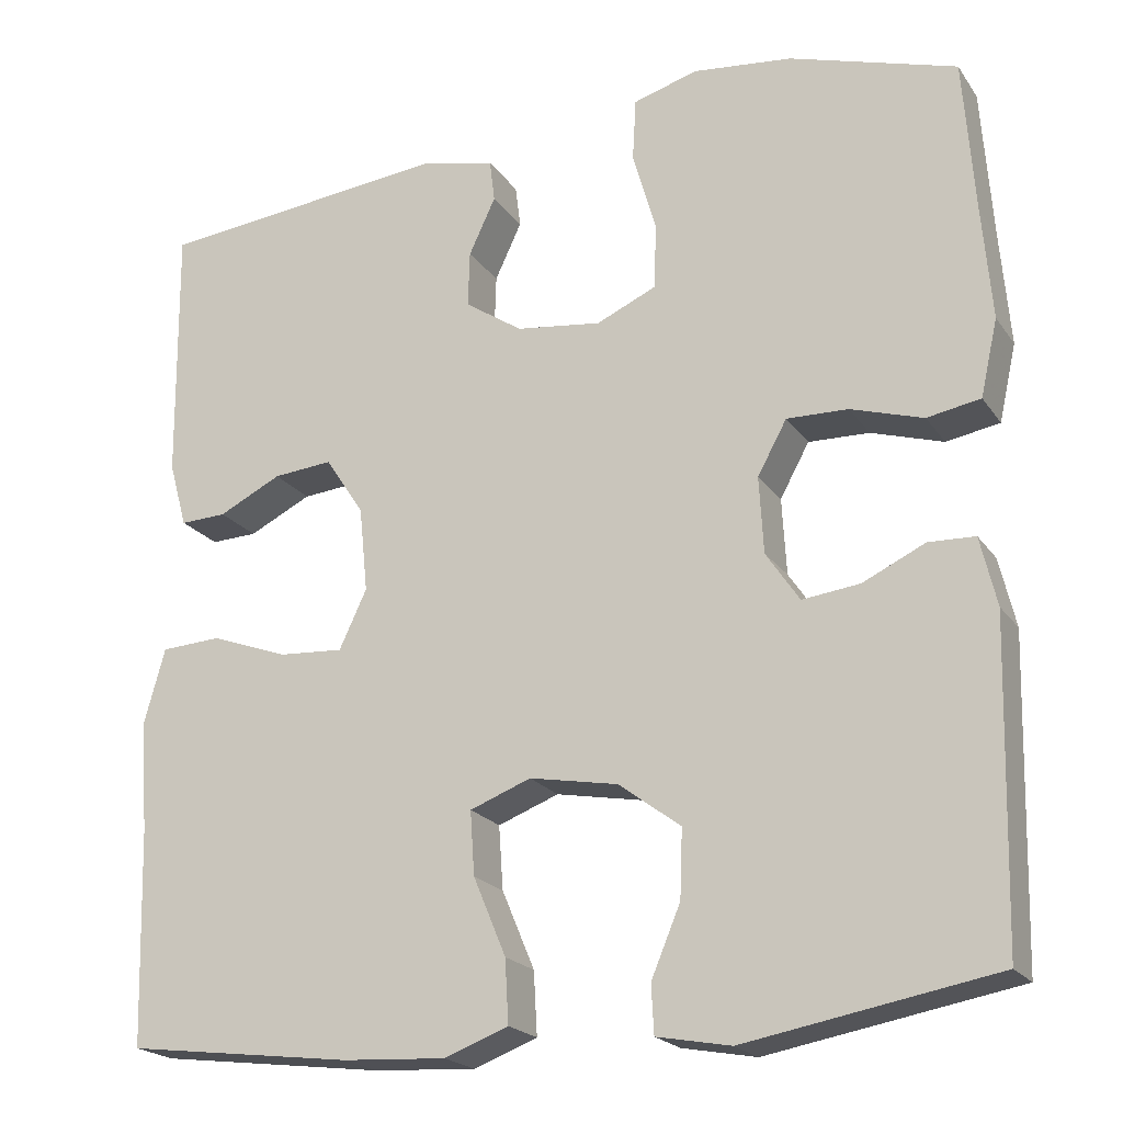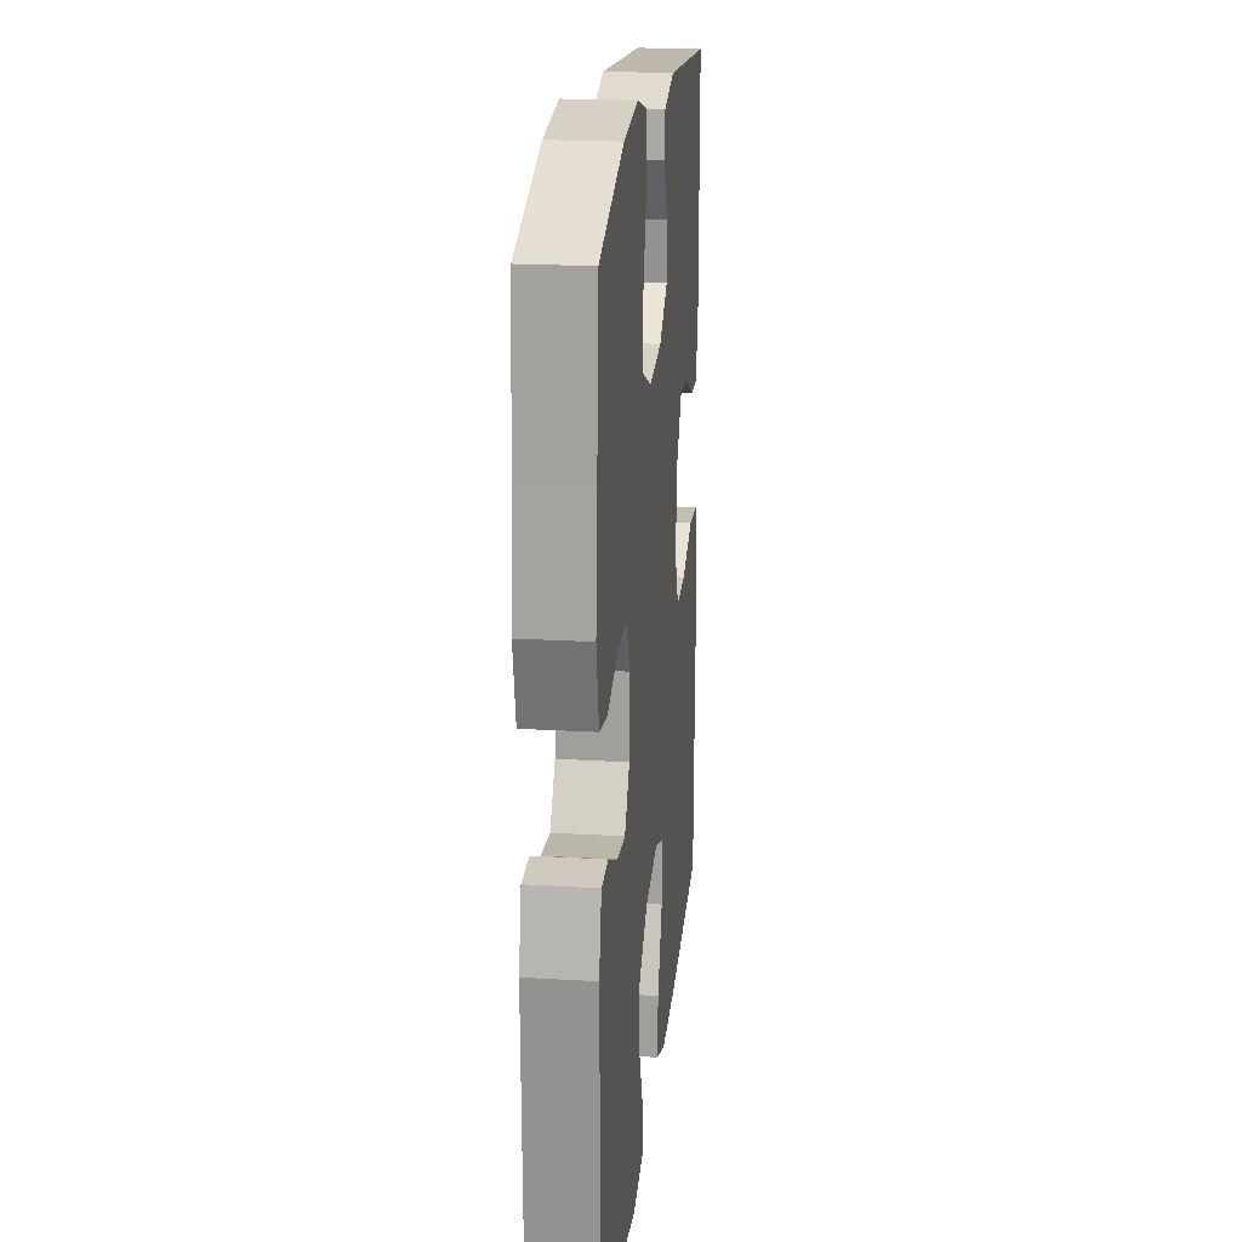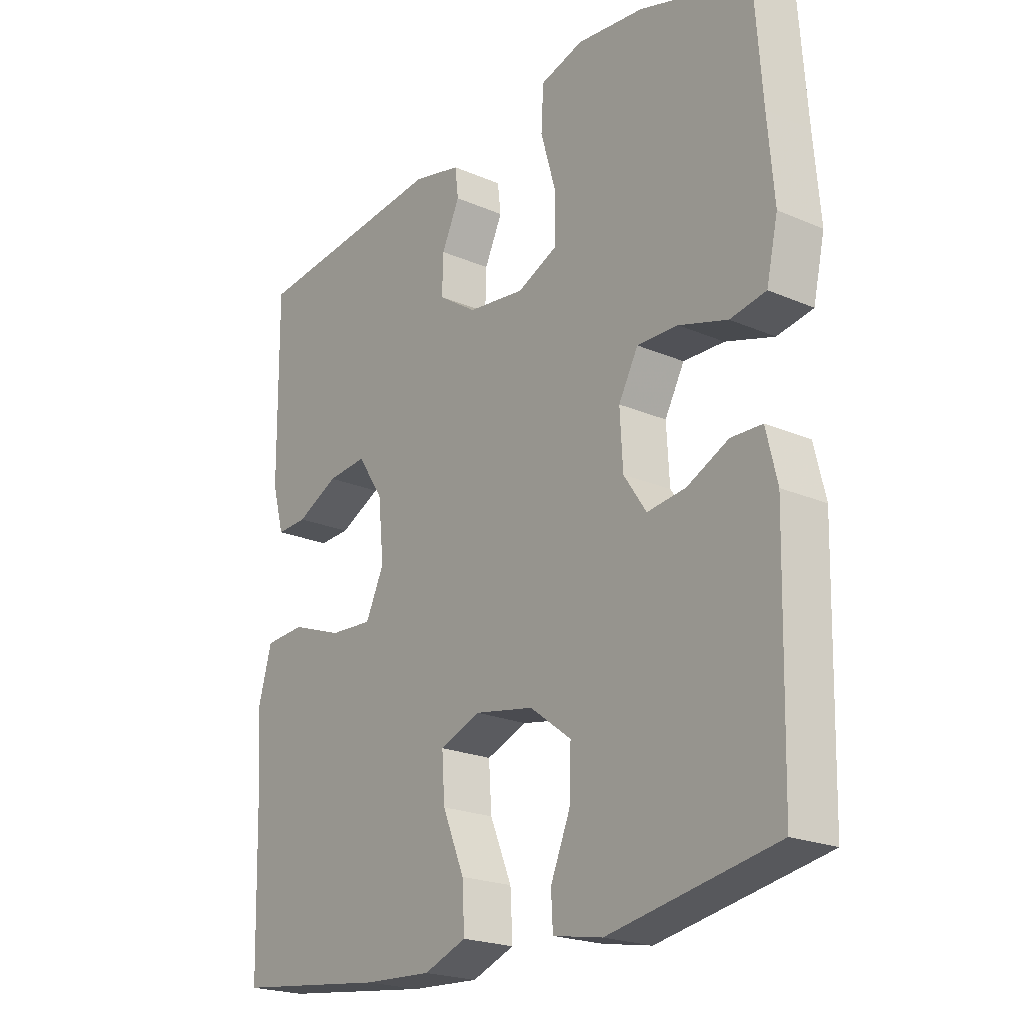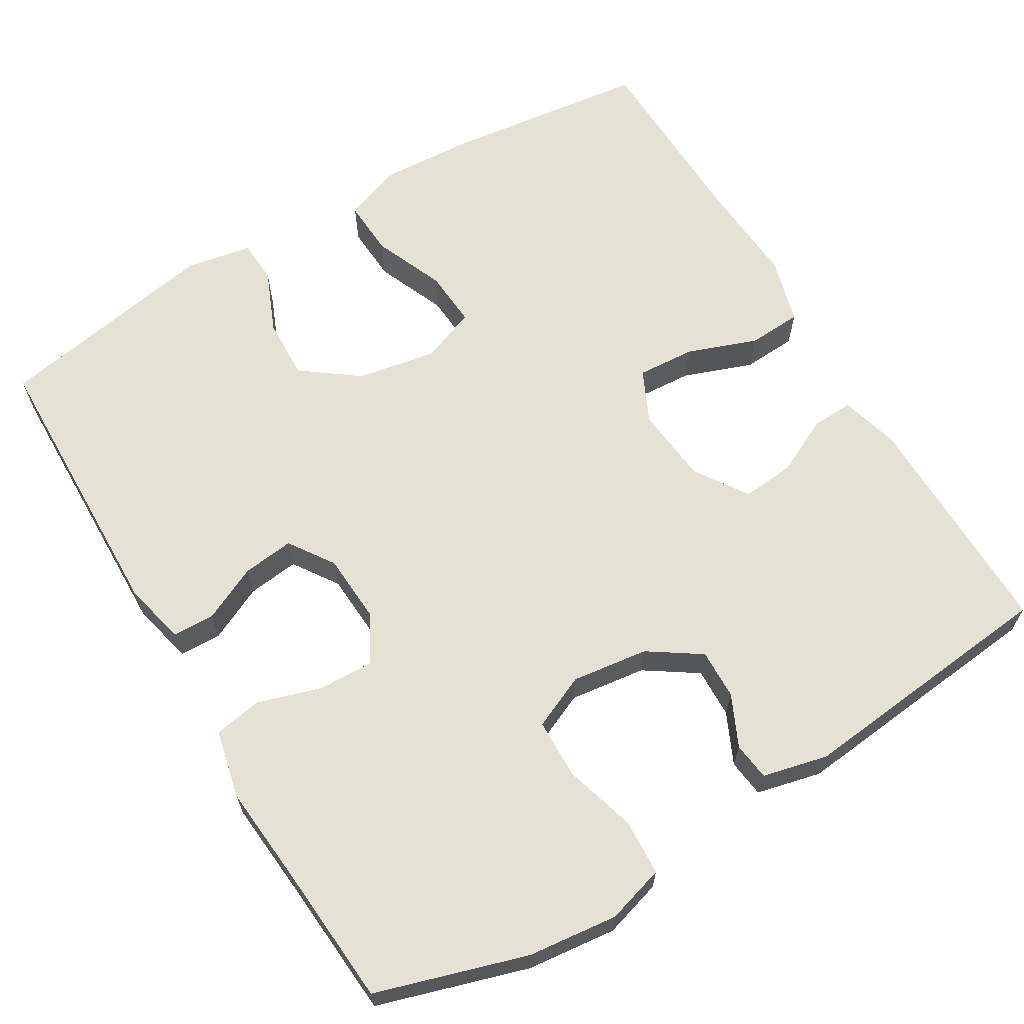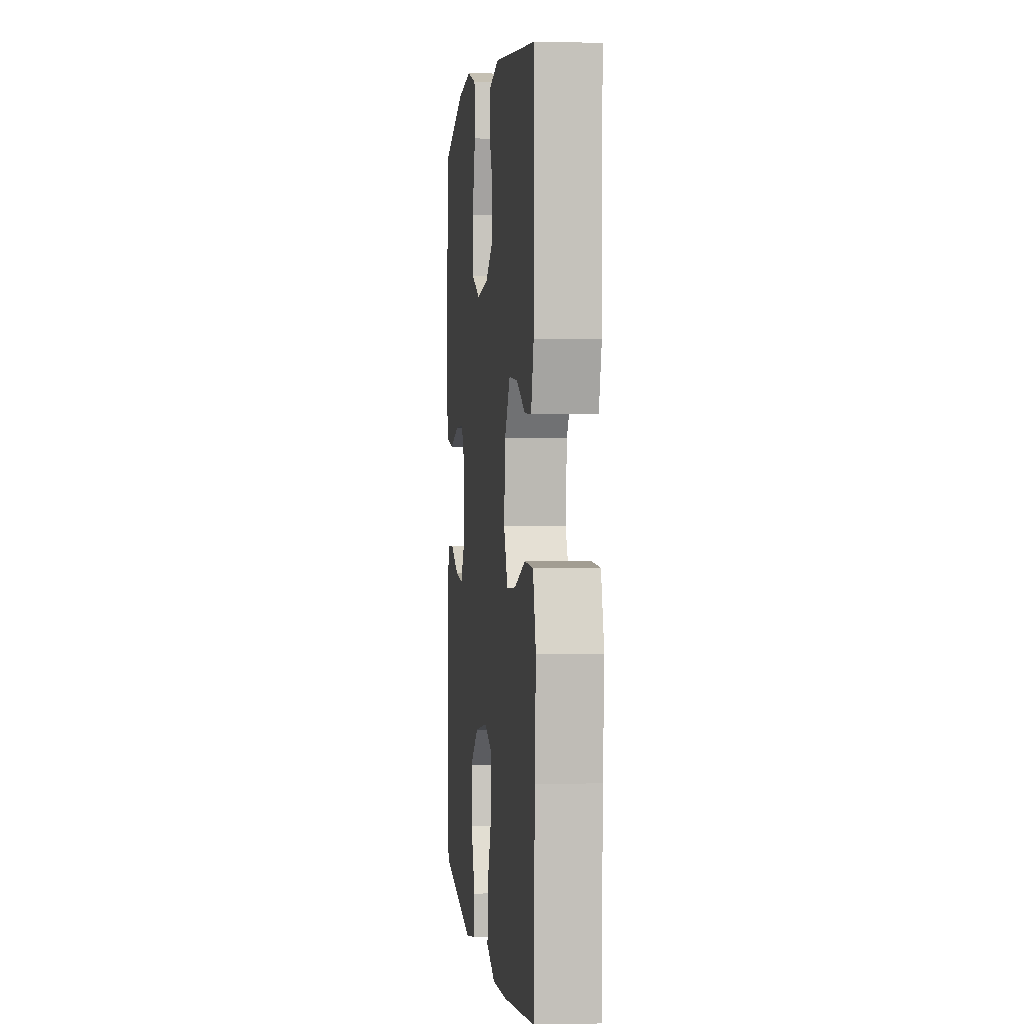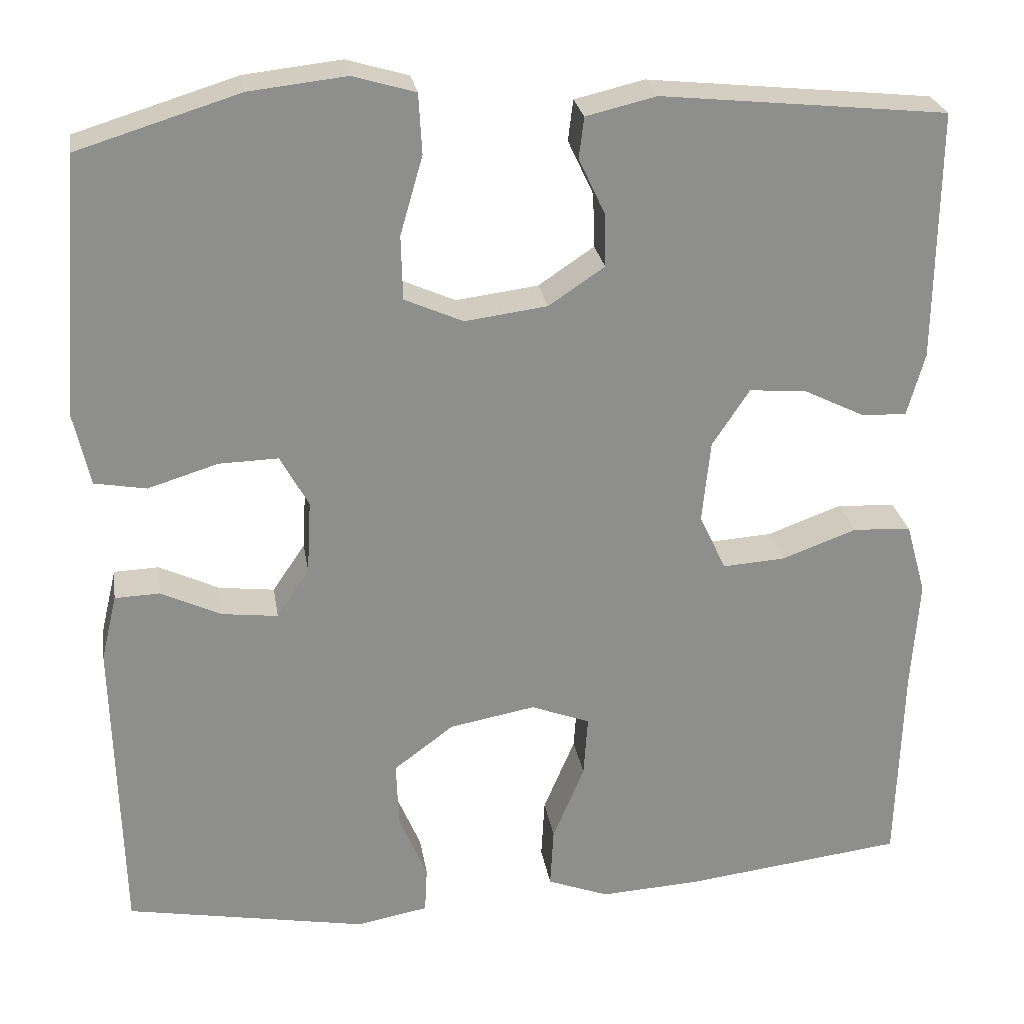
<metadata>
{"format":"obj","ext":"obj","renderer":"f3d","projection":"perspective","resolution":1024,"background":"white","views":[{"elev":-20.7,"azim":-155.1,"up":"+Z"},{"elev":20.8,"azim":-83.9,"up":"+Z"},{"elev":-21.7,"azim":-127.3,"up":"+Z"},{"elev":64.7,"azim":-30.9,"up":"+Y"},{"elev":1.6,"azim":83.5,"up":"+Z"},{"elev":25.6,"azim":-8.9,"up":"+Z"}]}
</metadata>
<code>
v -0.5 0.07 0.5
v -0.306 0.07 0.56
v -0.19 0.07 0.573
v -0.115 0.07 0.551
v -0.111 0.07 0.479
v -0.138 0.07 0.385
v -0.136 0.07 0.308
v -0.066 0.07 0.277
v 0.033 0.07 0.29
v 0.1 0.07 0.335
v 0.098 0.07 0.4
v 0.067 0.07 0.466
v 0.073 0.07 0.515
v 0.157 0.07 0.535
v 0.5 0.07 0.5
v 0.497 0.07 0.2
v 0.476 0.07 0.124
v 0.422 0.07 0.126
v 0.349 0.07 0.162
v 0.28 0.07 0.168
v 0.235 0.07 0.1
v 0.225 0.07 0.001
v 0.257 0.07 -0.067
v 0.332 0.07 -0.062
v 0.422 0.07 -0.029
v 0.492 0.07 -0.033
v 0.516 0.07 -0.119
v 0.507 0.07 -0.252
v 0.5 0.07 -0.5
v 0.235 0.07 -0.533
v 0.115 0.07 -0.54
v 0.041 0.07 -0.512
v 0.045 0.07 -0.439
v 0.083 0.07 -0.348
v 0.088 0.07 -0.274
v 0.017 0.07 -0.247
v -0.086 0.07 -0.266
v -0.158 0.07 -0.32
v -0.155 0.07 -0.399
v -0.121 0.07 -0.48
v -0.124 0.07 -0.536
v -0.21 0.07 -0.552
v -0.5 0.07 -0.5
v -0.509 0.07 -0.131
v -0.49 0.07 -0.051
v -0.436 0.07 -0.049
v -0.364 0.07 -0.083
v -0.297 0.07 -0.091
v -0.258 0.07 -0.033
v -0.253 0.07 0.056
v -0.287 0.07 0.118
v -0.358 0.07 0.116
v -0.442 0.07 0.09
v -0.504 0.07 0.101
v -0.524 0.07 0.19
v -0.513 0.07 0.321
v -0.5 0 0.5
v -0.306 0 0.56
v -0.19 0 0.573
v -0.115 0 0.551
v -0.111 0 0.479
v -0.138 0 0.385
v -0.136 0 0.308
v -0.066 0 0.277
v 0.033 0 0.29
v 0.1 0 0.335
v 0.098 0 0.4
v 0.067 0 0.466
v 0.073 0 0.515
v 0.157 0 0.535
v 0.5 0 0.5
v 0.497 0 0.2
v 0.476 0 0.124
v 0.422 0 0.126
v 0.349 0 0.162
v 0.28 0 0.168
v 0.235 0 0.1
v 0.225 0 0.001
v 0.257 0 -0.067
v 0.332 0 -0.062
v 0.422 0 -0.029
v 0.492 0 -0.033
v 0.516 0 -0.119
v 0.507 0 -0.252
v 0.5 0 -0.5
v 0.235 0 -0.533
v 0.115 0 -0.54
v 0.041 0 -0.512
v 0.045 0 -0.439
v 0.083 0 -0.348
v 0.088 0 -0.274
v 0.017 0 -0.247
v -0.086 0 -0.266
v -0.158 0 -0.32
v -0.155 0 -0.399
v -0.121 0 -0.48
v -0.124 0 -0.536
v -0.21 0 -0.552
v -0.5 0 -0.5
v -0.509 0 -0.131
v -0.49 0 -0.051
v -0.436 0 -0.049
v -0.364 0 -0.083
v -0.297 0 -0.091
v -0.258 0 -0.033
v -0.253 0 0.056
v -0.287 0 0.118
v -0.358 0 0.116
v -0.442 0 0.09
v -0.504 0 0.101
v -0.524 0 0.19
v -0.513 0 0.321
f 54 55 56
f 53 54 56
f 52 53 56
f 4 5 6
f 3 4 6
f 2 3 6
f 1 2 6
f 56 1 6
f 52 56 6
f 51 52 6
f 50 51 6 7
f 49 50 7 8
f 45 46 47
f 44 45 47
f 43 44 47
f 42 43 47
f 41 42 47
f 40 41 47
f 39 40 47
f 38 39 47 48
f 37 38 48 49
f 32 33 34
f 31 32 34
f 30 31 34
f 29 30 34
f 28 29 34
f 28 34 35
f 27 28 35
f 26 27 35
f 25 26 35
f 24 25 35
f 23 24 35 36
f 17 18 19
f 16 17 19
f 15 16 19
f 14 15 19
f 13 14 19
f 12 13 19
f 11 12 19
f 10 11 19 20
f 9 10 20 21
f 49 8 9
f 37 49 9
f 36 37 9
f 23 36 9
f 22 23 9
f 9 21 22
f 112 111 110
f 112 110 109
f 112 109 108
f 62 61 60
f 62 60 59
f 62 59 58
f 62 58 57
f 62 57 112
f 62 112 108
f 62 108 107
f 63 62 107 106
f 64 63 106 105
f 103 102 101
f 103 101 100
f 103 100 99
f 103 99 98
f 103 98 97
f 103 97 96
f 103 96 95
f 104 103 95 94
f 105 104 94 93
f 90 89 88
f 90 88 87
f 90 87 86
f 90 86 85
f 90 85 84
f 91 90 84
f 91 84 83
f 91 83 82
f 91 82 81
f 91 81 80
f 92 91 80 79
f 75 74 73
f 75 73 72
f 75 72 71
f 75 71 70
f 75 70 69
f 75 69 68
f 75 68 67
f 76 75 67 66
f 77 76 66 65
f 65 64 105
f 65 105 93
f 65 93 92
f 65 92 79
f 65 79 78
f 78 77 65
f 1 57 58 2
f 2 58 59 3
f 3 59 60 4
f 4 60 61 5
f 5 61 62 6
f 6 62 63 7
f 7 63 64 8
f 8 64 65 9
f 9 65 66 10
f 10 66 67 11
f 11 67 68 12
f 12 68 69 13
f 13 69 70 14
f 14 70 71 15
f 15 71 72 16
f 16 72 73 17
f 17 73 74 18
f 18 74 75 19
f 19 75 76 20
f 20 76 77 21
f 21 77 78 22
f 22 78 79 23
f 23 79 80 24
f 24 80 81 25
f 25 81 82 26
f 26 82 83 27
f 27 83 84 28
f 28 84 85 29
f 29 85 86 30
f 30 86 87 31
f 31 87 88 32
f 32 88 89 33
f 33 89 90 34
f 34 90 91 35
f 35 91 92 36
f 36 92 93 37
f 37 93 94 38
f 38 94 95 39
f 39 95 96 40
f 40 96 97 41
f 41 97 98 42
f 42 98 99 43
f 43 99 100 44
f 44 100 101 45
f 45 101 102 46
f 46 102 103 47
f 47 103 104 48
f 48 104 105 49
f 49 105 106 50
f 50 106 107 51
f 51 107 108 52
f 52 108 109 53
f 53 109 110 54
f 54 110 111 55
f 55 111 112 56
f 56 112 57 1

</code>
